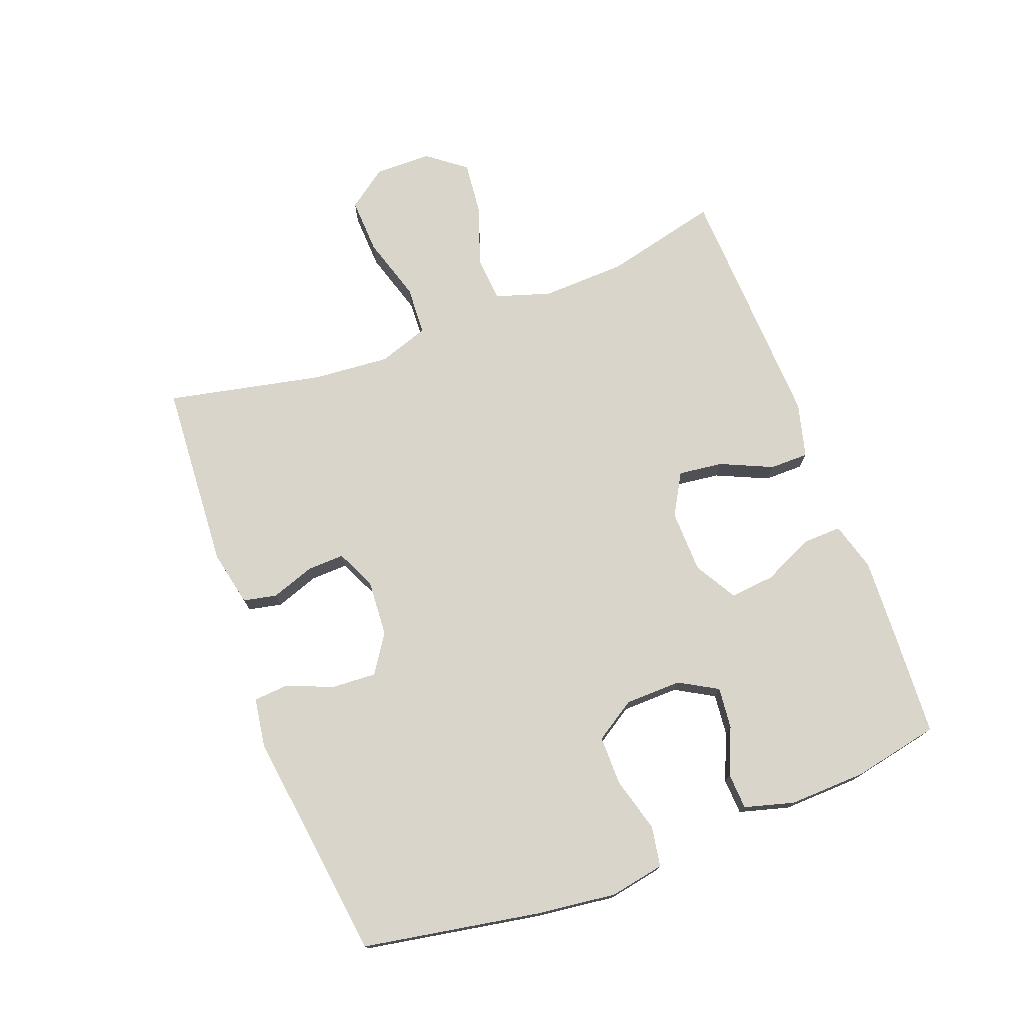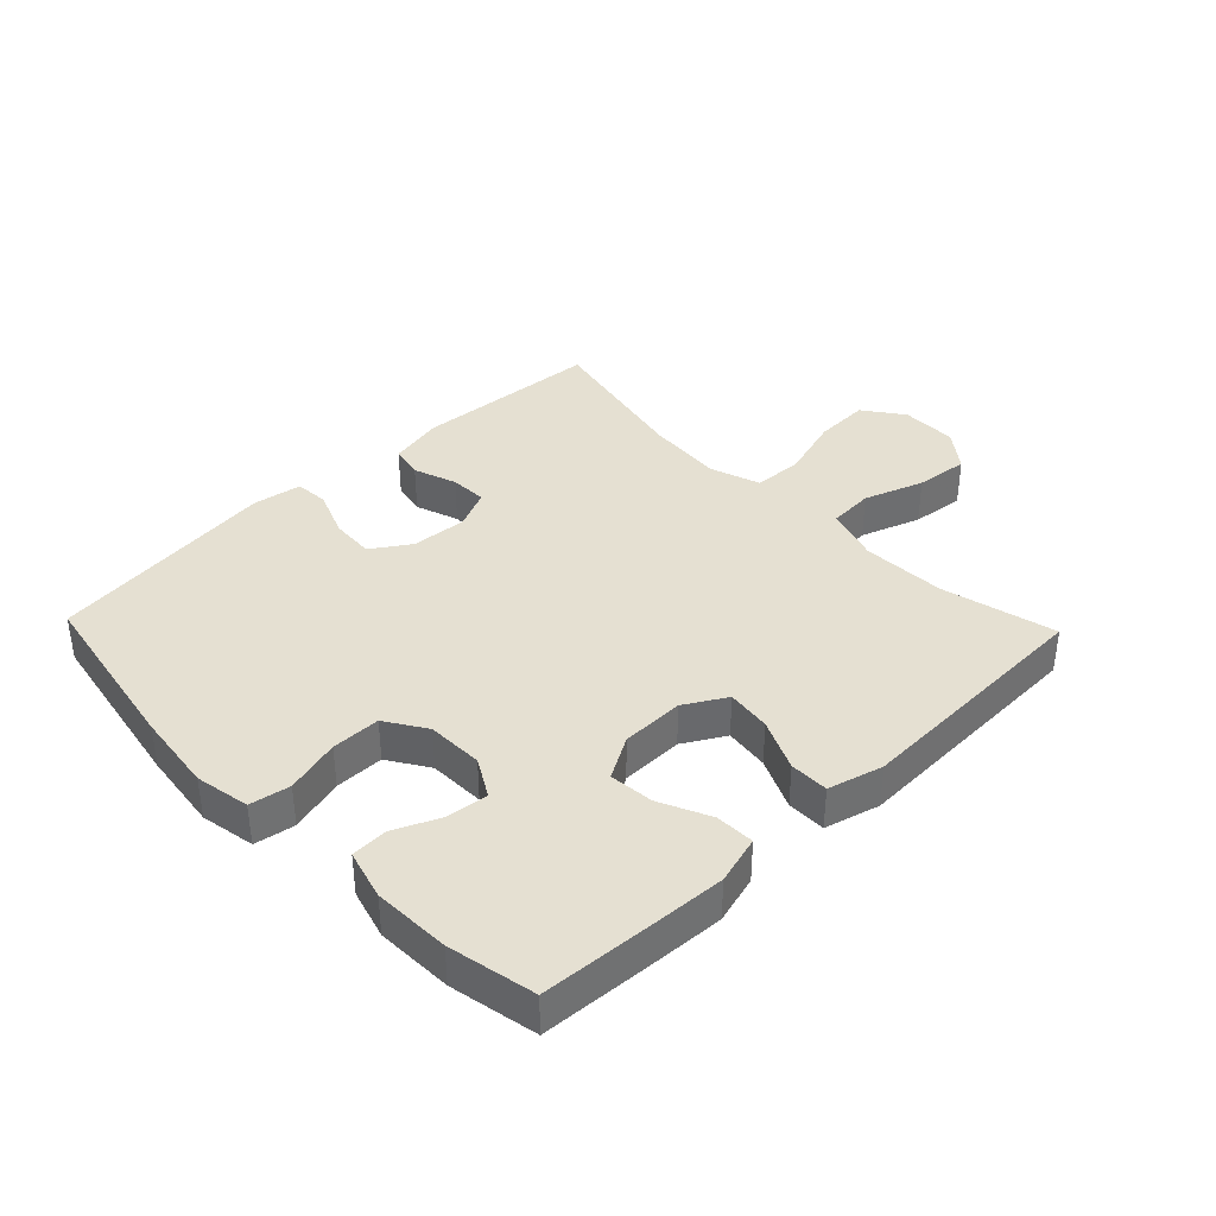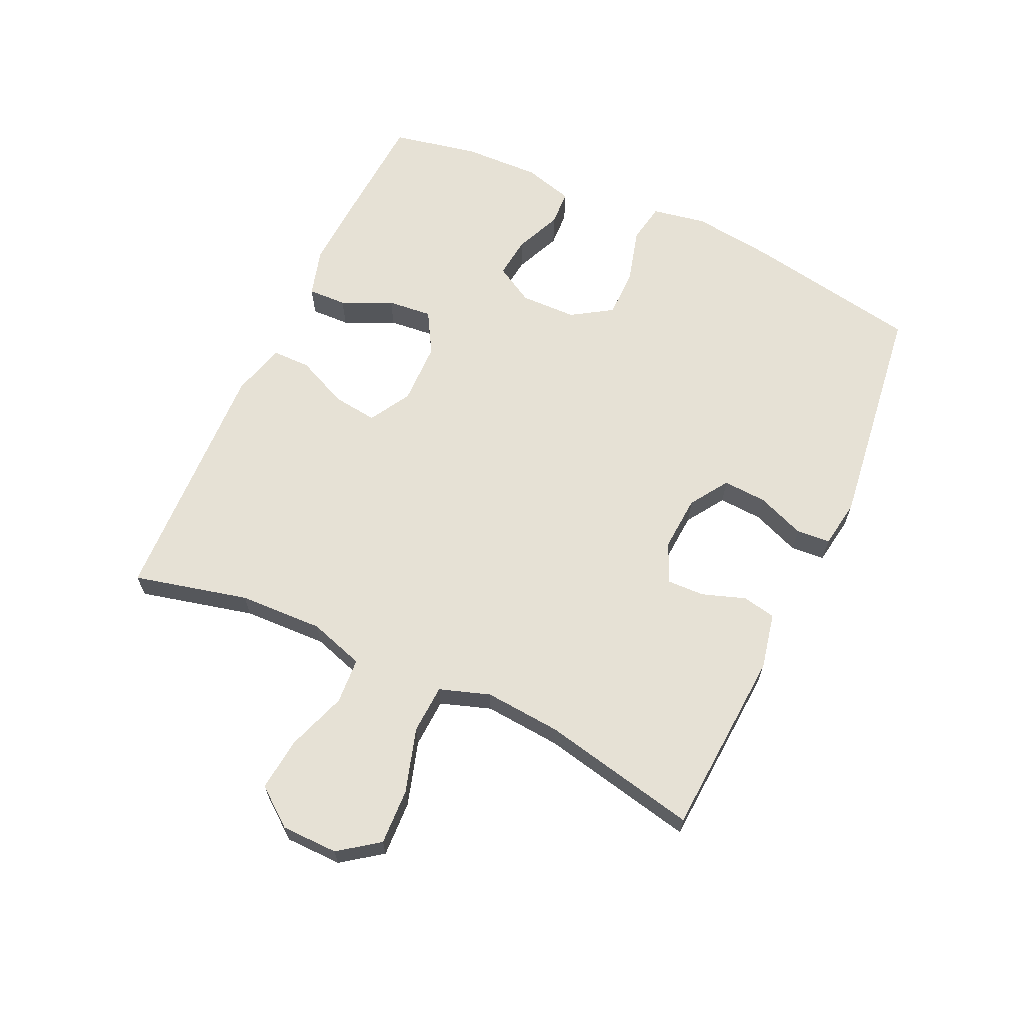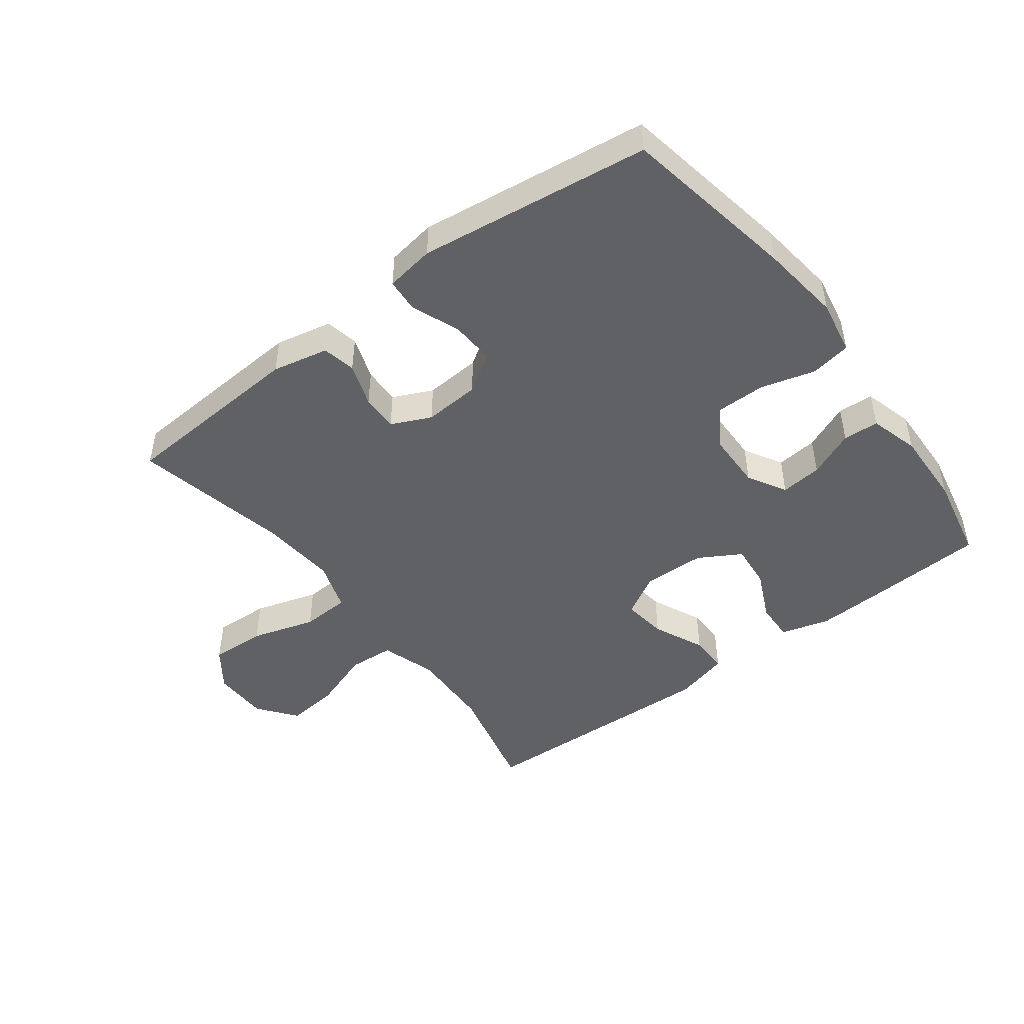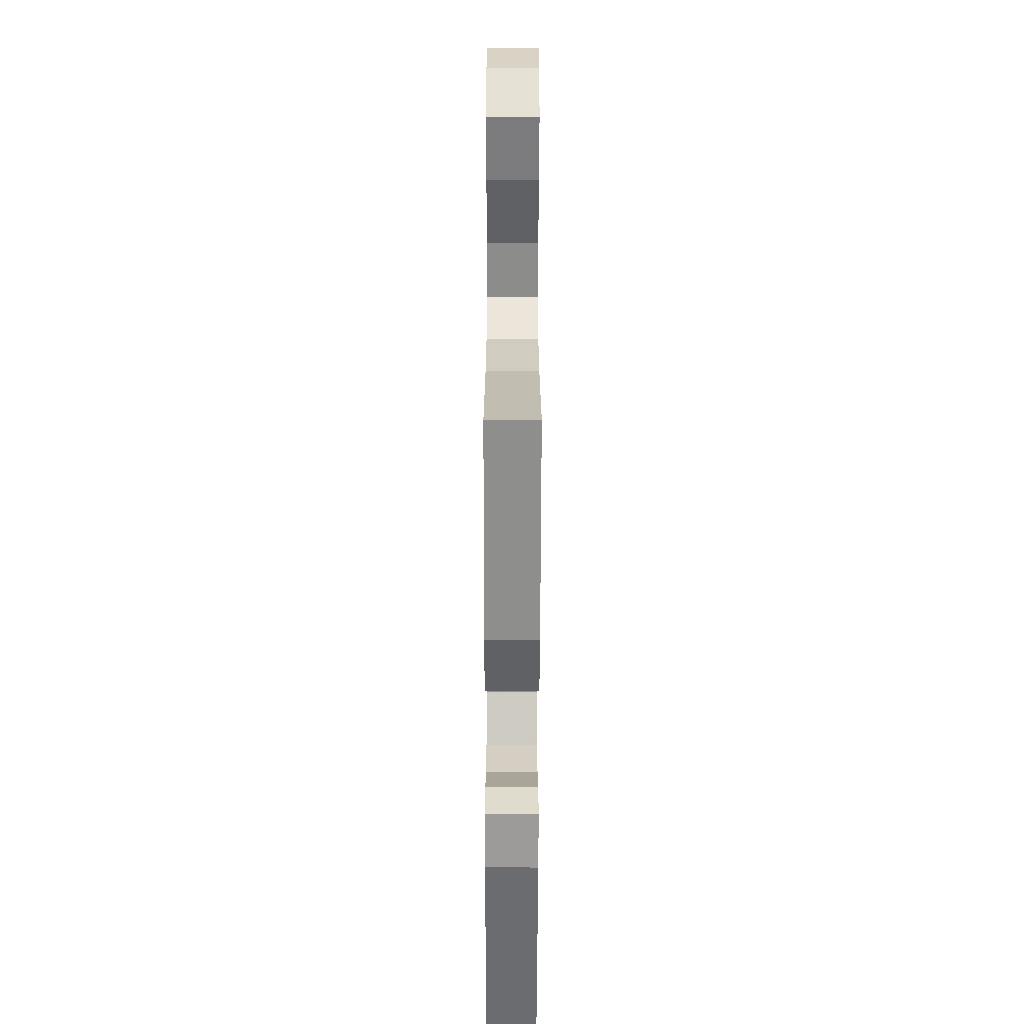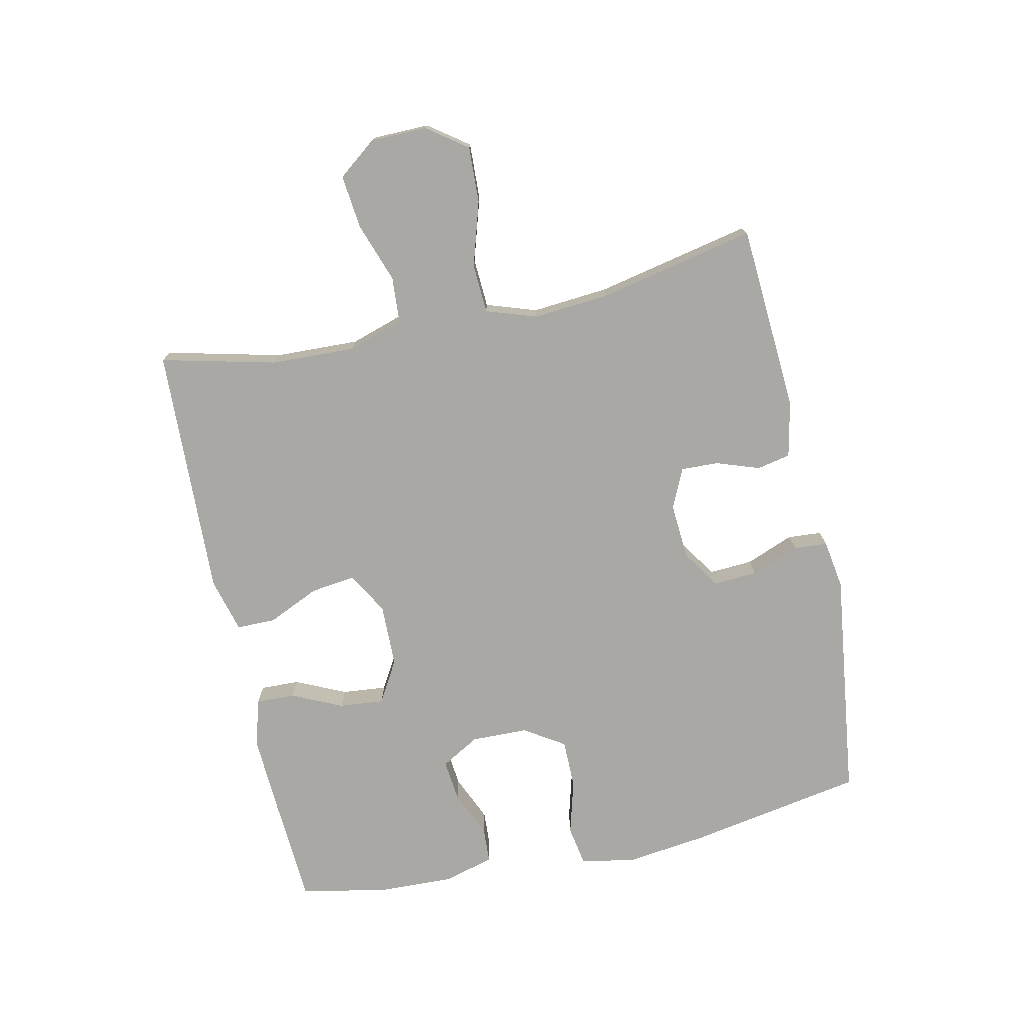
<metadata>
{"format":"obj","ext":"obj","renderer":"f3d","projection":"perspective","resolution":1024,"background":"white","views":[{"elev":74.6,"azim":-110.7,"up":"+Y"},{"elev":37.6,"azim":-43.8,"up":"+Y"},{"elev":64.8,"azim":114.9,"up":"+Y"},{"elev":-47.2,"azim":-142.9,"up":"+Y"},{"elev":-61.1,"azim":89.9,"up":"+Z"},{"elev":-75.1,"azim":102.3,"up":"+Y"}]}
</metadata>
<code>
v 0.5 0.07 -0.5
v 0.202 0.07 -0.519
v 0.113 0.07 -0.5
v 0.102 0.07 -0.447
v 0.126 0.07 -0.378
v 0.128 0.07 -0.319
v 0.065 0.07 -0.29
v -0.024 0.07 -0.296
v -0.085 0.07 -0.336
v -0.081 0.07 -0.406
v -0.051 0.07 -0.482
v -0.055 0.07 -0.536
v -0.133 0.07 -0.548
v -0.5 0.07 -0.5
v -0.55 0.07 -0.22
v -0.566 0.07 -0.092
v -0.55 0.07 -0.005
v -0.486 0.07 0.006
v -0.399 0.07 -0.018
v -0.321 0.07 -0.018
v -0.28 0.07 0.046
v -0.278 0.07 0.136
v -0.313 0.07 0.197
v -0.379 0.07 0.19
v -0.453 0.07 0.158
v -0.51 0.07 0.161
v -0.532 0.07 0.24
v -0.528 0.07 0.362
v -0.5 0.07 0.5
v -0.328 0.07 0.51
v -0.204 0.07 0.516
v -0.127 0.07 0.494
v -0.129 0.07 0.432
v -0.166 0.07 0.352
v -0.173 0.07 0.281
v -0.106 0.07 0.242
v -0.006 0.07 0.24
v 0.06 0.07 0.278
v 0.051 0.07 0.349
v 0.014 0.07 0.431
v 0.014 0.07 0.493
v 0.101 0.07 0.516
v 0.5 0.07 0.5
v 0.456 0.07 0.318
v 0.451 0.07 0.184
v 0.479 0.07 0.096
v 0.552 0.07 0.091
v 0.647 0.07 0.124
v 0.732 0.07 0.133
v 0.779 0.07 0.072
v 0.78 0.07 -0.018
v 0.734 0.07 -0.081
v 0.645 0.07 -0.077
v 0.543 0.07 -0.046
v 0.465 0.07 -0.05
v 0.438 0.07 -0.13
v 0.448 0.07 -0.252
v 0.5 0 -0.5
v 0.202 0 -0.519
v 0.113 0 -0.5
v 0.102 0 -0.447
v 0.126 0 -0.378
v 0.128 0 -0.319
v 0.065 0 -0.29
v -0.024 0 -0.296
v -0.085 0 -0.336
v -0.081 0 -0.406
v -0.051 0 -0.482
v -0.055 0 -0.536
v -0.133 0 -0.548
v -0.5 0 -0.5
v -0.55 0 -0.22
v -0.566 0 -0.092
v -0.55 0 -0.005
v -0.486 0 0.006
v -0.399 0 -0.018
v -0.321 0 -0.018
v -0.28 0 0.046
v -0.278 0 0.136
v -0.313 0 0.197
v -0.379 0 0.19
v -0.453 0 0.158
v -0.51 0 0.161
v -0.532 0 0.24
v -0.528 0 0.362
v -0.5 0 0.5
v -0.328 0 0.51
v -0.204 0 0.516
v -0.127 0 0.494
v -0.129 0 0.432
v -0.166 0 0.352
v -0.173 0 0.281
v -0.106 0 0.242
v -0.006 0 0.24
v 0.06 0 0.278
v 0.051 0 0.349
v 0.014 0 0.431
v 0.014 0 0.493
v 0.101 0 0.516
v 0.5 0 0.5
v 0.456 0 0.318
v 0.451 0 0.184
v 0.479 0 0.096
v 0.552 0 0.091
v 0.647 0 0.124
v 0.732 0 0.133
v 0.779 0 0.072
v 0.78 0 -0.018
v 0.734 0 -0.081
v 0.645 0 -0.077
v 0.543 0 -0.046
v 0.465 0 -0.05
v 0.438 0 -0.13
v 0.448 0 -0.252
f 51 52 53 54
f 51 54 55
f 50 51 55
f 47 48 49 50
f 46 47 50 55
f 45 46 55 56
f 41 42 43 44
f 39 40 41 44
f 38 39 44 45
f 37 38 45 56
f 31 32 33 34
f 31 34 35
f 30 31 35
f 29 30 35
f 28 29 35
f 27 28 35 36
f 24 25 26 27
f 23 24 27 36
f 16 17 18 19
f 16 19 20
f 15 16 20
f 14 15 20
f 13 14 20 21
f 10 11 12 13
f 9 10 13 21
f 2 3 4 5
f 57 1 2 5
f 57 5 6
f 56 57 6 7
f 37 56 7 8
f 22 23 36 37
f 21 22 37
f 8 9 21 37
f 111 110 109 108
f 112 111 108
f 112 108 107
f 107 106 105 104
f 112 107 104 103
f 113 112 103 102
f 101 100 99 98
f 101 98 97 96
f 102 101 96 95
f 113 102 95 94
f 91 90 89 88
f 92 91 88
f 92 88 87
f 92 87 86
f 92 86 85
f 93 92 85 84
f 84 83 82 81
f 93 84 81 80
f 76 75 74 73
f 77 76 73
f 77 73 72
f 77 72 71
f 78 77 71 70
f 70 69 68 67
f 78 70 67 66
f 62 61 60 59
f 62 59 58 114
f 63 62 114
f 64 63 114 113
f 65 64 113 94
f 94 93 80 79
f 94 79 78
f 94 78 66 65
f 1 58 59 2
f 2 59 60 3
f 3 60 61 4
f 4 61 62 5
f 5 62 63 6
f 6 63 64 7
f 7 64 65 8
f 8 65 66 9
f 9 66 67 10
f 10 67 68 11
f 11 68 69 12
f 12 69 70 13
f 13 70 71 14
f 14 71 72 15
f 15 72 73 16
f 16 73 74 17
f 17 74 75 18
f 18 75 76 19
f 19 76 77 20
f 20 77 78 21
f 21 78 79 22
f 22 79 80 23
f 23 80 81 24
f 24 81 82 25
f 25 82 83 26
f 26 83 84 27
f 27 84 85 28
f 28 85 86 29
f 29 86 87 30
f 30 87 88 31
f 31 88 89 32
f 32 89 90 33
f 33 90 91 34
f 34 91 92 35
f 35 92 93 36
f 36 93 94 37
f 37 94 95 38
f 38 95 96 39
f 39 96 97 40
f 40 97 98 41
f 41 98 99 42
f 42 99 100 43
f 43 100 101 44
f 44 101 102 45
f 45 102 103 46
f 46 103 104 47
f 47 104 105 48
f 48 105 106 49
f 49 106 107 50
f 50 107 108 51
f 51 108 109 52
f 52 109 110 53
f 53 110 111 54
f 54 111 112 55
f 55 112 113 56
f 56 113 114 57
f 57 114 58 1

</code>
